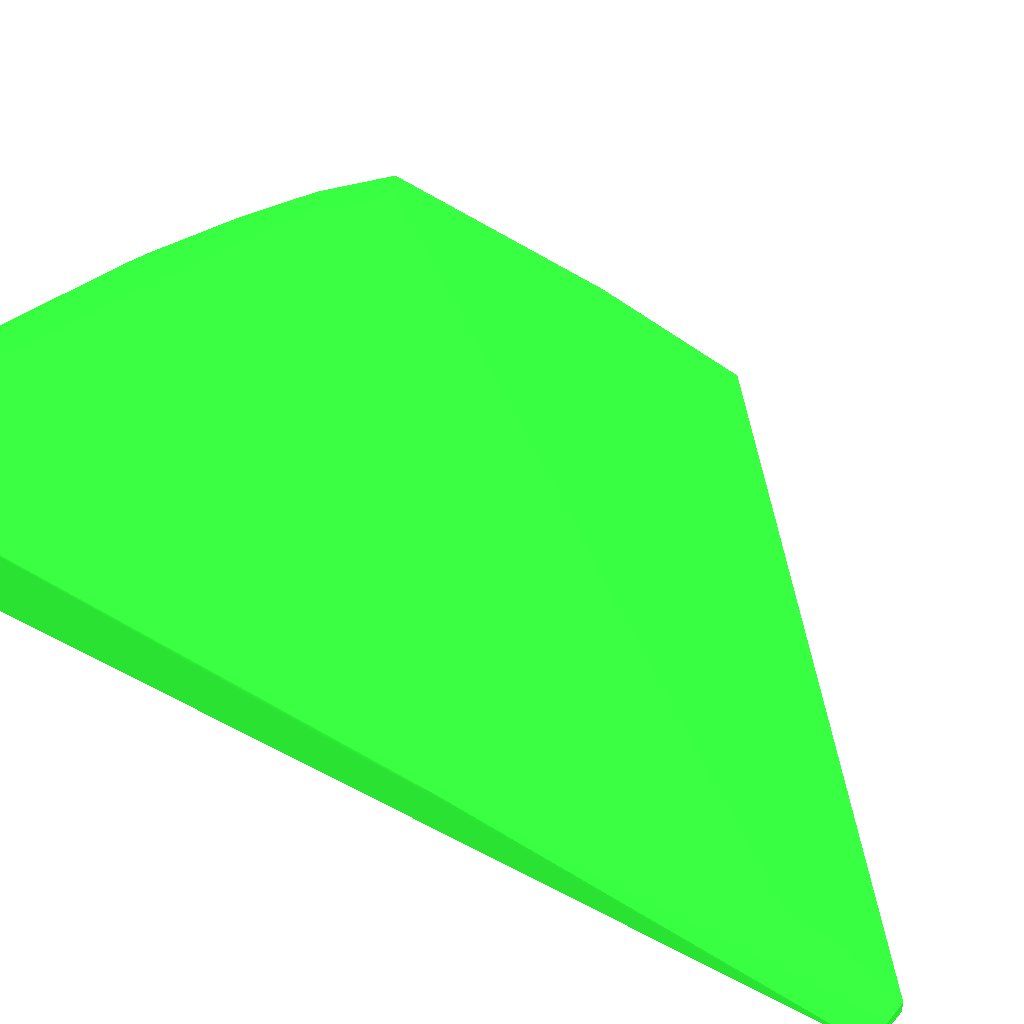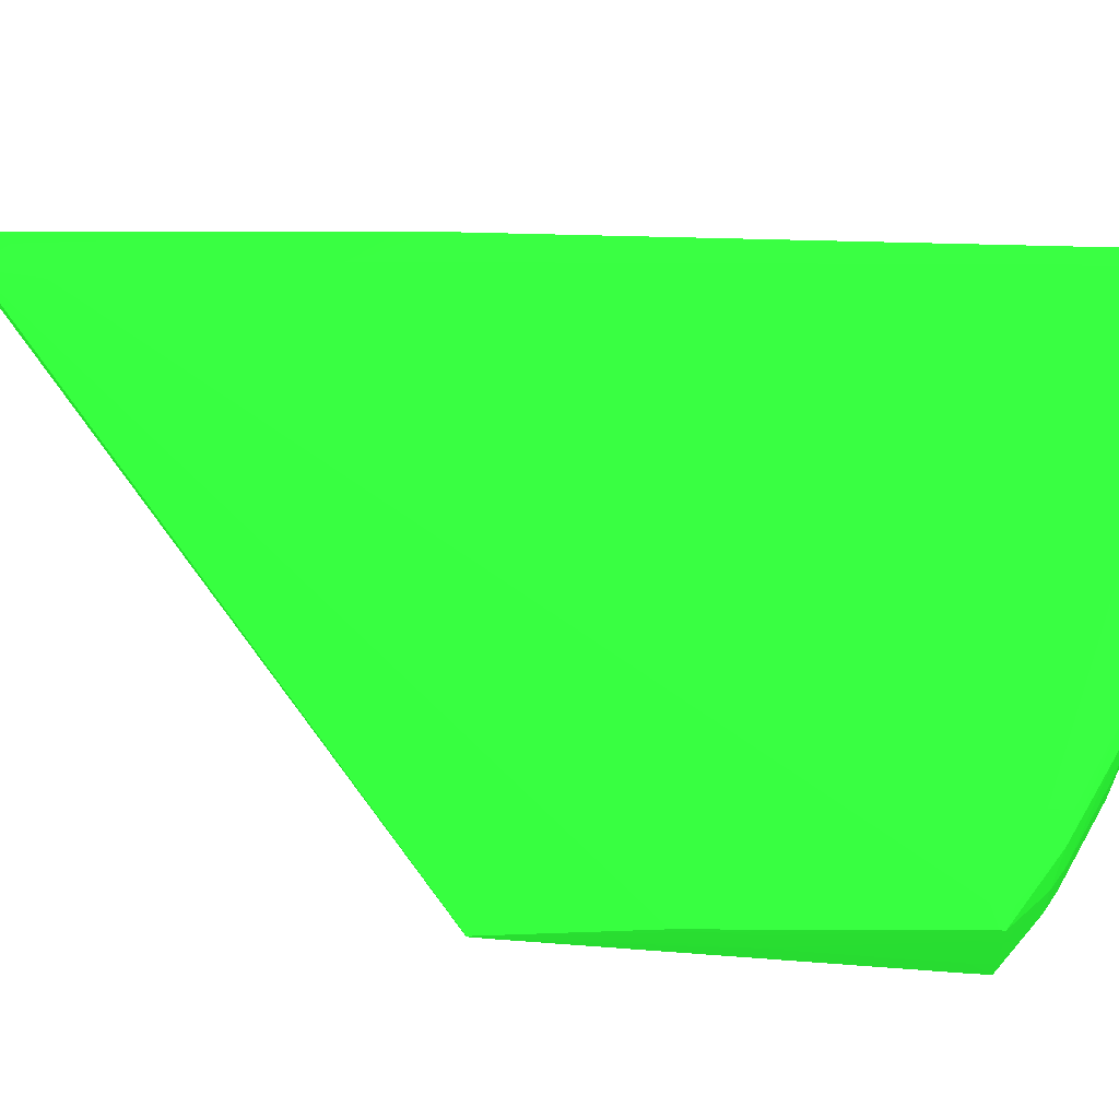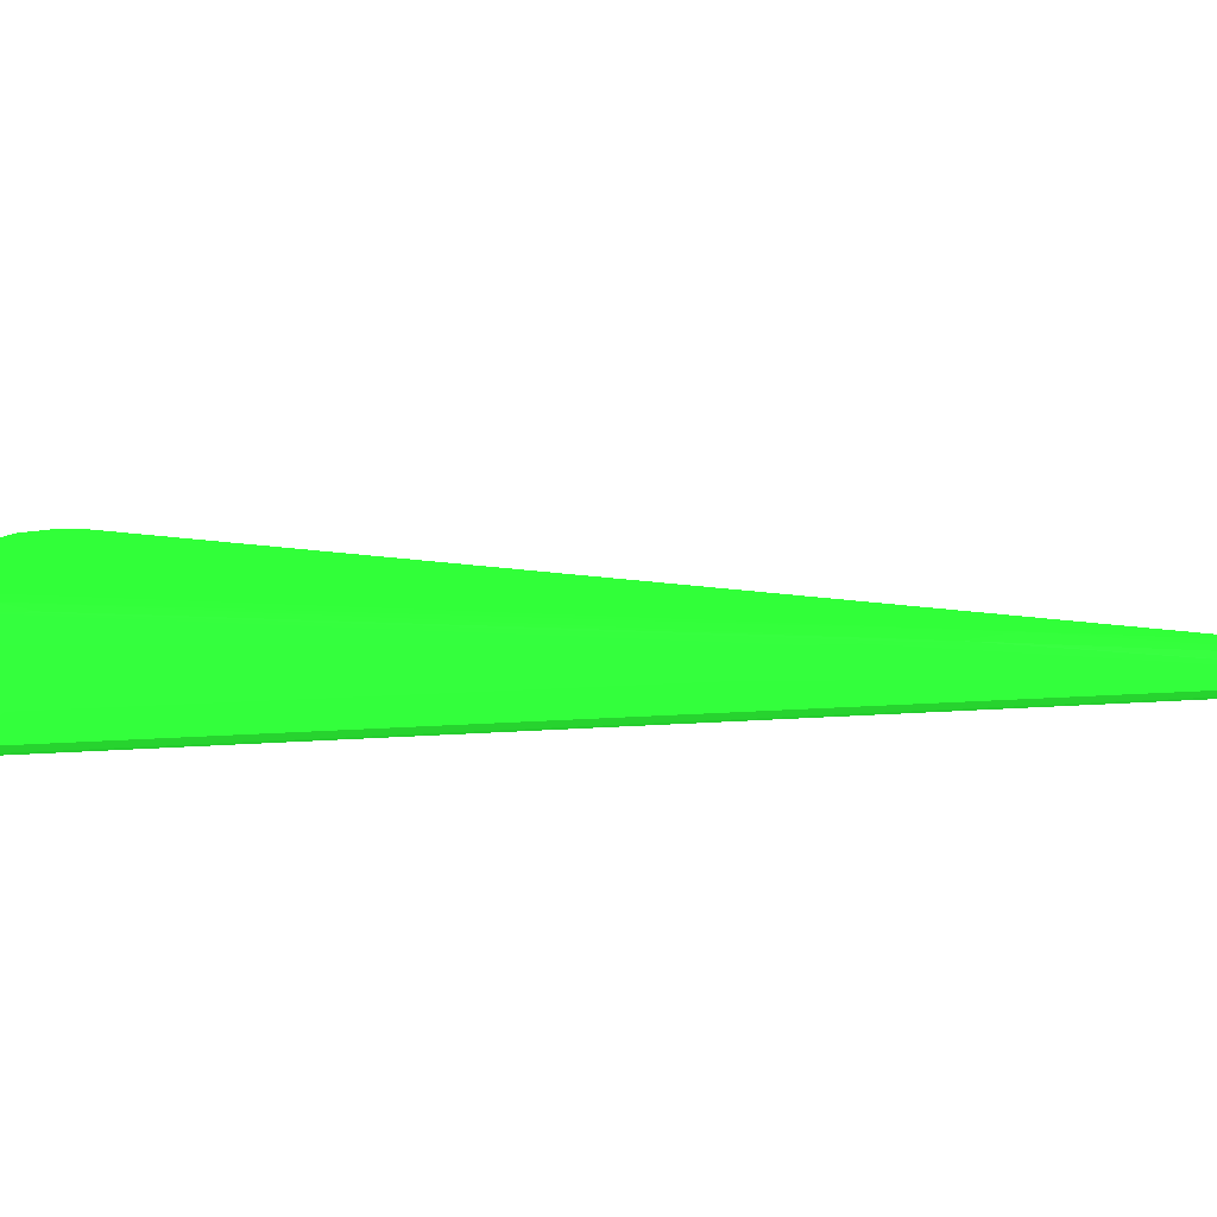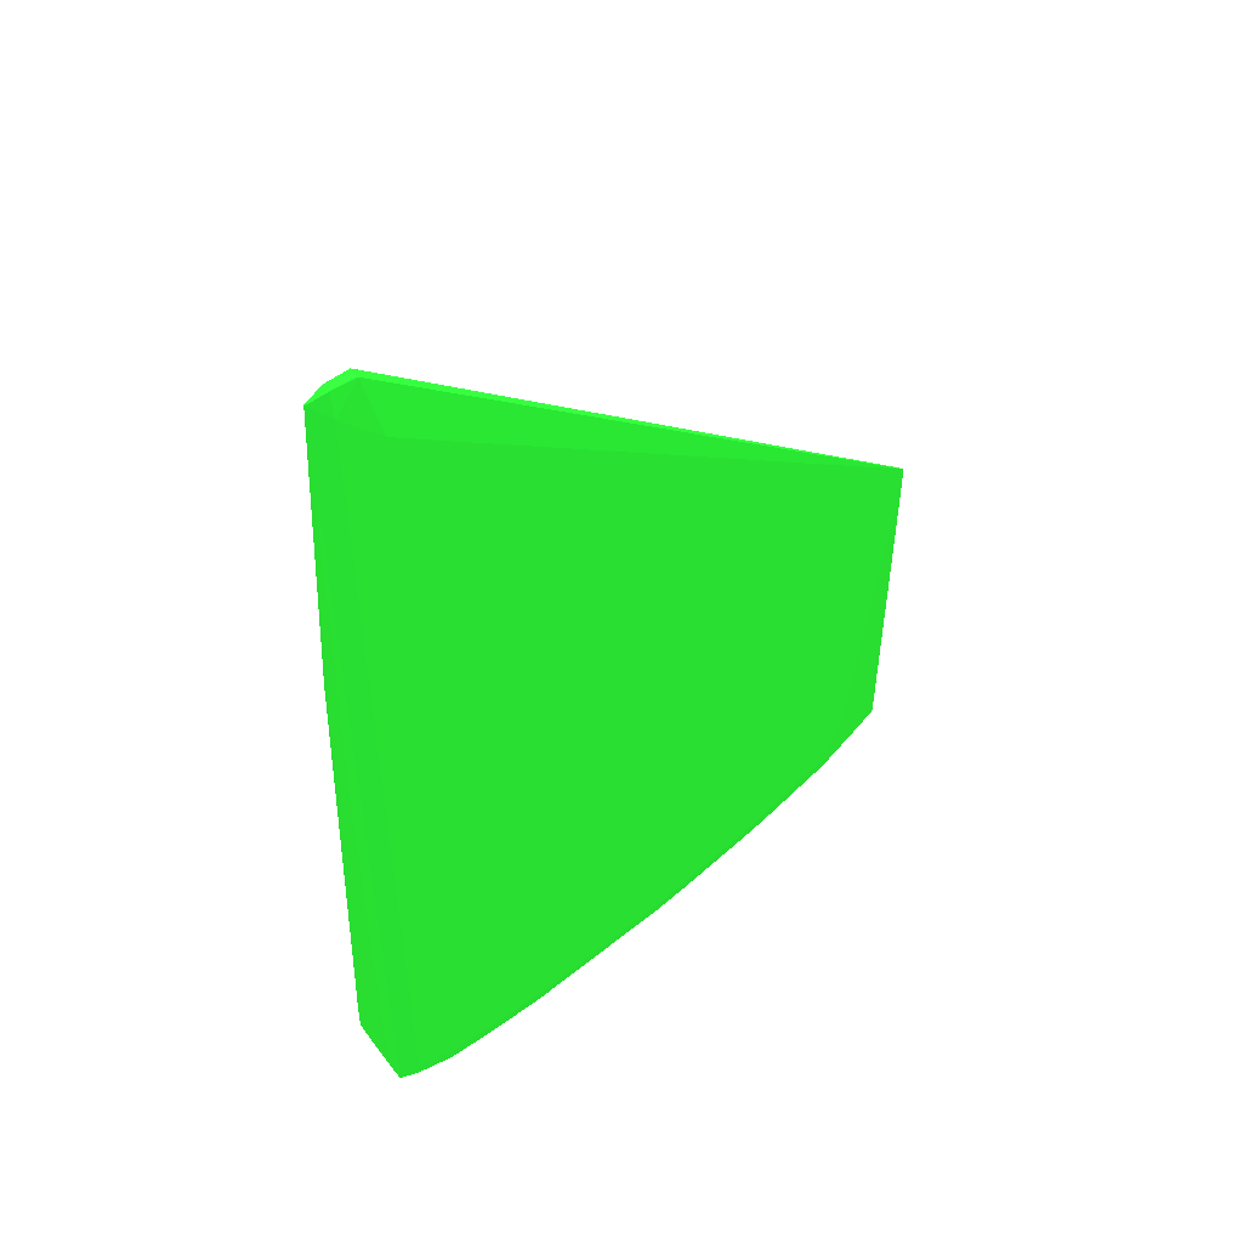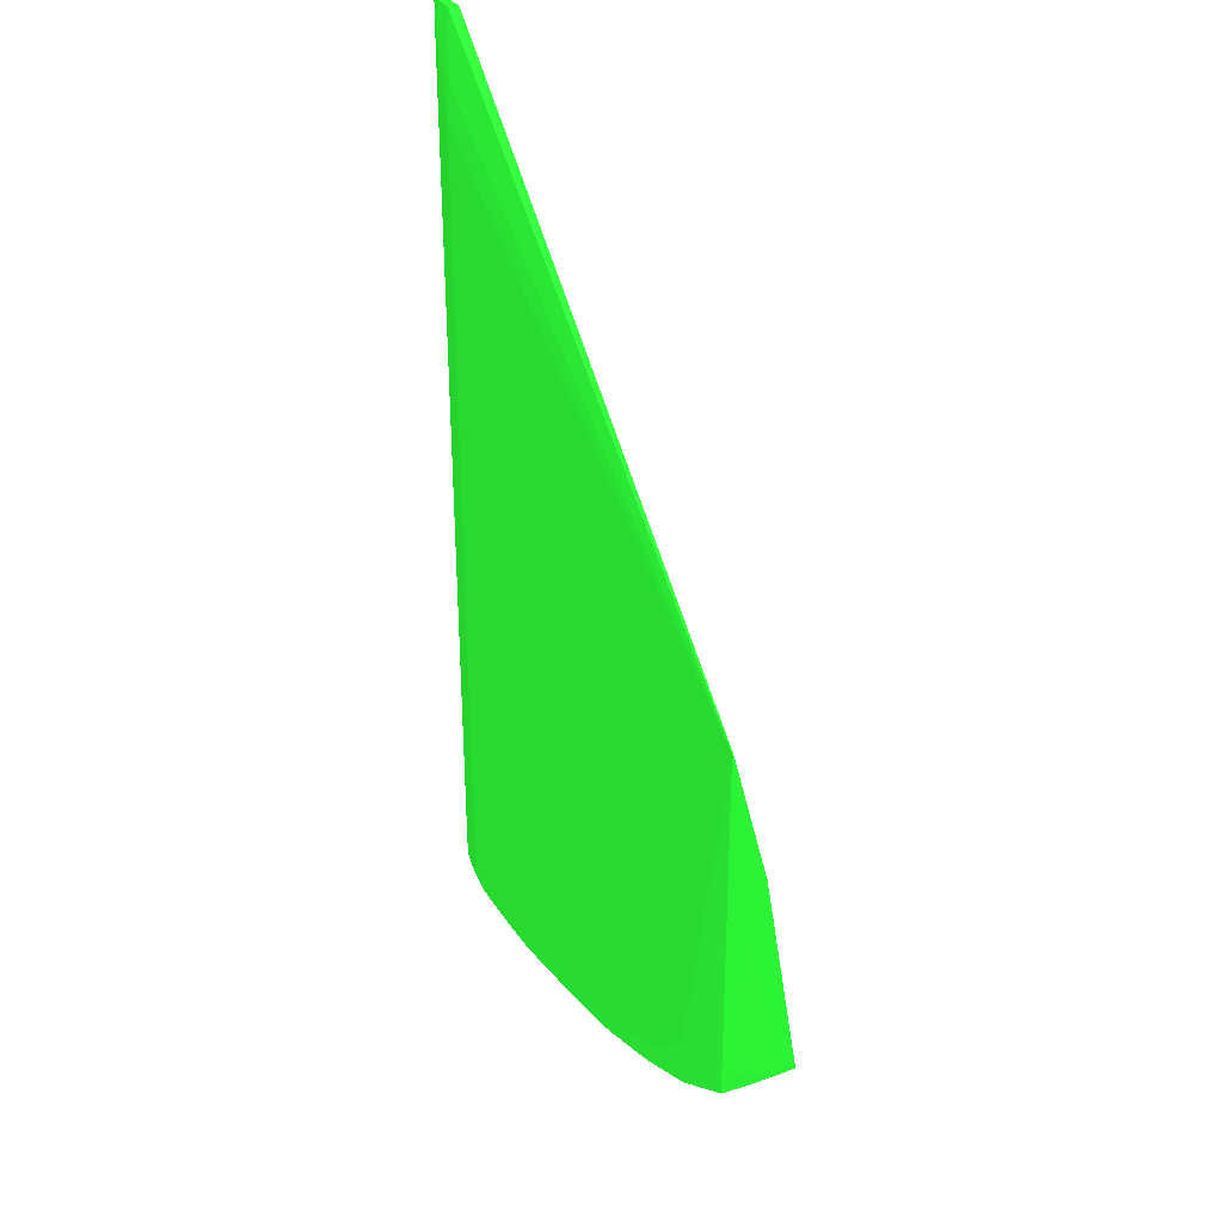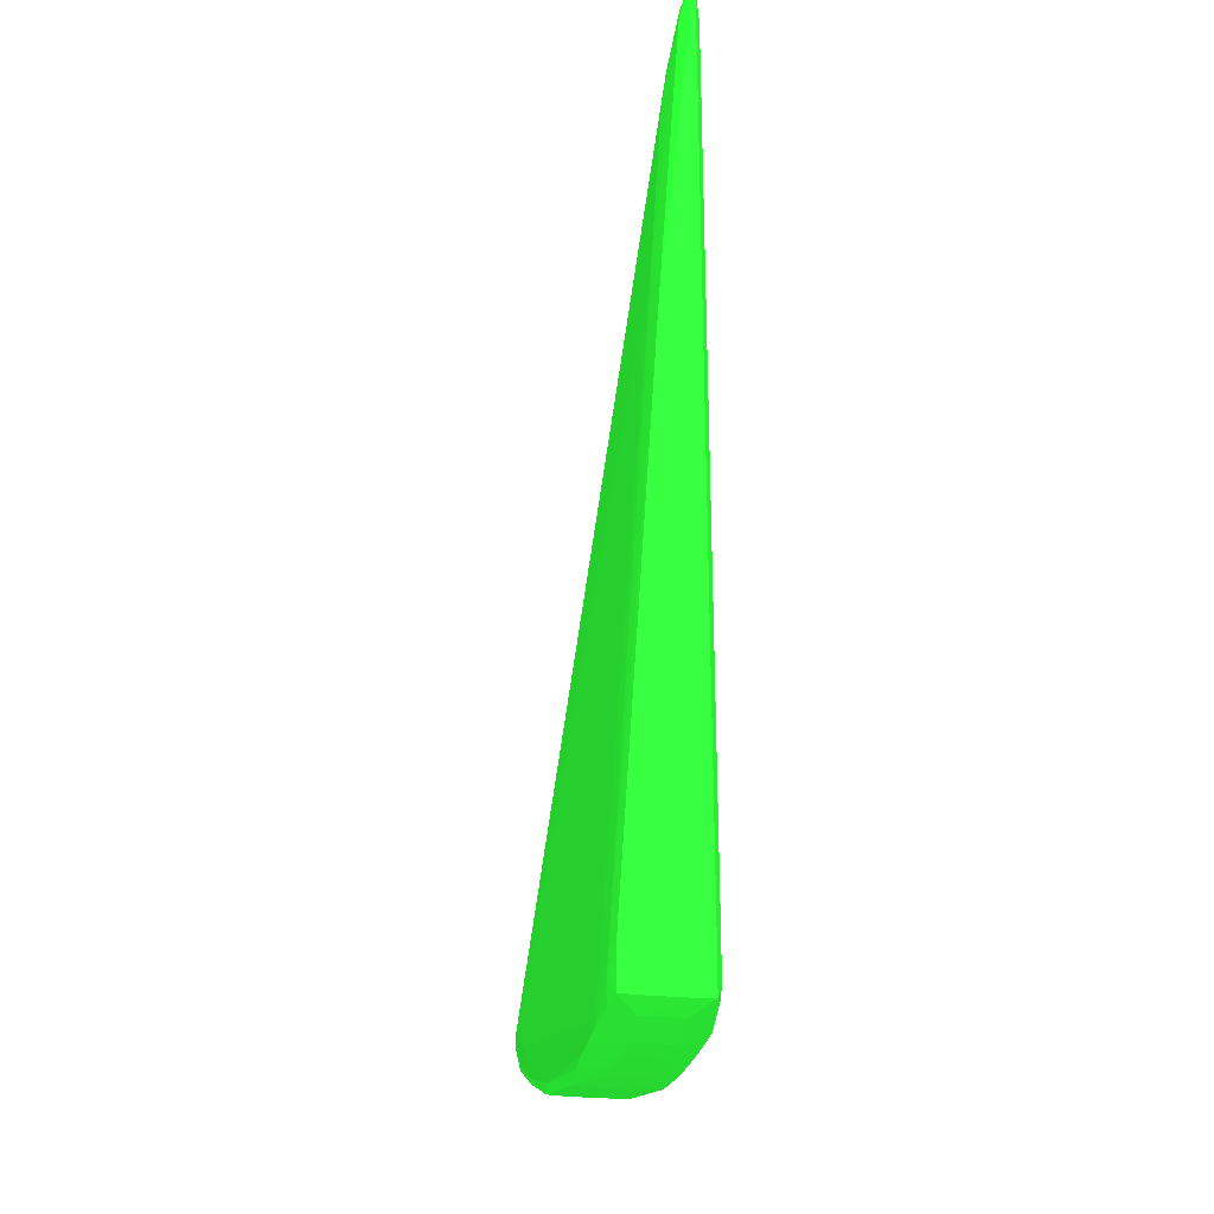
<metadata>
{"format":"obj","ext":"obj","renderer":"f3d","projection":"perspective","resolution":1024,"background":"white","views":[{"elev":40.9,"azim":123.7,"up":"+Z"},{"elev":58.6,"azim":-85.5,"up":"+Z"},{"elev":5.7,"azim":71.1,"up":"+Z"},{"elev":51.1,"azim":144.2,"up":"+Y"},{"elev":32.5,"azim":-115.6,"up":"+Y"},{"elev":-28.3,"azim":80.9,"up":"+Y"}]}
</metadata>
<code>
v -34.95 -55.11 12.14 0.1176 0.6392 0.1412
v -34.89 -57.35 10.98 0.1176 0.6392 0.1412
v -34.94 -57.35 12.14 0.1176 0.6392 0.1412
v -34.92 -57.43 14.4 0.1176 0.6392 0.1412
v -34.95 -48.36 12.14 0.1176 0.6392 0.1412
v -33.74 -57.35 10.7 0.1176 0.6392 0.1412
v -34.88 -58.51 10.99 0.1176 0.6392 0.1412
v -34.89 -37.12 10.98 0.1176 0.6392 0.1412
v -34.91 -58.55 12.14 0.1176 0.6392 0.1412
v -34.91 -58.55 14.39 0.1176 0.6392 0.1412
v -34.88 -58.51 15.54 0.1176 0.6392 0.1412
v -34.88 -58.24 15.54 0.1176 0.6392 0.1412
v -34.92 -48.36 13.38 0.1176 0.6392 0.1412
v -34.91 -46.11 13.34 0.1176 0.6392 0.1412
v -34.93 -46.11 12.14 0.1176 0.6392 0.1412
v -34.89 -37.12 11.1 0.1176 0.6392 0.1412
v -31.49 -57.35 10.3 0.1176 0.6392 0.1412
v -33.74 -58.94 10.79 0.1176 0.6392 0.1412
v -30.91 -60.99 10.78 0.1176 0.6392 0.1412
v -32.36 -60.53 12.14 0.1176 0.6392 0.1412
v -33.74 -59.47 12.14 0.1176 0.6392 0.1412
v -34.88 -35.95 10.99 0.1176 0.6392 0.1412
v -32.37 -60.49 14.39 0.1176 0.6392 0.1412
v -33.74 -58.9 15.68 0.1176 0.6392 0.1412
v -30.93 -61 15.76 0.1176 0.6392 0.1412
v -33.74 -57.82 15.68 0.1176 0.6392 0.1412
v -34.89 -44.63 13.3 0.1176 0.6392 0.1412
v -34.88 -35.95 11.06 0.1176 0.6392 0.1412
v -29.24 -57.35 10.15 0.1176 0.6392 0.1412
v -29.24 -59.61 10.19 0.1176 0.6392 0.1412
v -31.59 -59.72 10.54 0.1176 0.6392 0.1412
v -29.24 -61.36 10.62 0.1176 0.6392 0.1412
v -26.36 -63.17 10.82 0.1176 0.6392 0.1412
v -31.24 -61.16 12.14 0.1176 0.6392 0.1412
v -31.25 -61.16 14.39 0.1176 0.6392 0.1412
v -1.433 -8.523 10.76 0.1176 0.6392 0.1412
v -2.25 -12.37 10.33 0.1176 0.6392 0.1412
v -2.25 -14.63 10.15 0.1176 0.6392 0.1412
v -6.748 -21.37 10.15 0.1176 0.6392 0.1412
v -11.25 -28.12 10.16 0.1176 0.6392 0.1412
v -26.99 -52.86 10.15 0.1176 0.6392 0.1412
v -29.24 -61.33 15.85 0.1176 0.6392 0.1412
v -26.39 -63.18 15.72 0.1176 0.6392 0.1412
v -24.74 -63.44 15.87 0.1176 0.6392 0.1412
v -29.24 -60.22 15.85 0.1176 0.6392 0.1412
v -32.19 -57.85 15.71 0.1176 0.6392 0.1412
v -2.25 -14.63 12.33 0.1176 0.6392 0.1412
v -2.25 -12.37 12.06 0.1176 0.6392 0.1412
v -1.433 -8.523 11.4 0.1176 0.6392 0.1412
v -26.99 -59.61 10.15 0.1176 0.6392 0.1412
v -22.49 -46.11 10.15 0.1176 0.6392 0.1412
v -22.49 -61.86 10.15 0.1176 0.6392 0.1412
v -24.74 -61.86 10.22 0.1176 0.6392 0.1412
v -24.74 -63.44 10.65 0.1176 0.6392 0.1412
v -26.67 -63.3 12.14 0.1176 0.6392 0.1412
v -20.24 -65.41 10.83 0.1176 0.6392 0.1412
v -21.43 -65.25 10.99 0.1176 0.6392 0.1412
v -26.69 -63.3 14.39 0.1176 0.6392 0.1412
v -0.002916 -8.582 10.81 0.1176 0.6392 0.1412
v -0.002916 -10.12 10.58 0.1176 0.6392 0.1412
v -0.002916 -12.37 10.55 0.1176 0.6392 0.1412
v -2.25 -64.1 10.15 0.1176 0.6392 0.1412
v -21.44 -65.25 15.55 0.1176 0.6392 0.1412
v -20.24 -65.42 15.71 0.1176 0.6392 0.1412
v -24.74 -62.39 15.87 0.1176 0.6392 0.1412
v -17.99 -65.68 15.9 0.1176 0.6392 0.1412
v -4.501 -66.94 15.93 0.1176 0.6392 0.1412
v -2.052 -66.37 15.88 0.1176 0.6392 0.1412
v -1.012 -26.9 13.27 0.1176 0.6392 0.1412
v -0.002916 -10.12 11.7 0.1176 0.6392 0.1412
v -0.002916 -8.582 11.34 0.1176 0.6392 0.1412
v -15.75 -64.1 10.15 0.1176 0.6392 0.1412
v -17.99 -64.1 10.2 0.1176 0.6392 0.1412
v -20.24 -64.1 10.4 0.1176 0.6392 0.1412
v -17.99 -65.68 10.63 0.1176 0.6392 0.1412
v -21.51 -65.28 12.14 0.1176 0.6392 0.1412
v -21.52 -65.28 14.39 0.1176 0.6392 0.1412
v -12.46 -67.49 11 0.1176 0.6392 0.1412
v -17.99 -66.22 12.14 0.1176 0.6392 0.1412
v -20.24 -65.64 12.14 0.1176 0.6392 0.1412
v 1.14 -8.917 10.99 0.1176 0.6392 0.1412
v 1.151 -10.12 10.98 0.1176 0.6392 0.1412
v -0.002916 -64.1 10.55 0.1176 0.6392 0.1412
v -0.002916 -66.35 10.55 0.1176 0.6392 0.1412
v -2.25 -66.35 10.16 0.1176 0.6392 0.1412
v -20.24 -65.65 14.39 0.1176 0.6392 0.1412
v -17.99 -66.22 14.39 0.1176 0.6392 0.1412
v -12.48 -67.5 15.54 0.1176 0.6392 0.1412
v -17.99 -64.67 15.9 0.1176 0.6392 0.1412
v -2.25 -67.99 15.95 0.1176 0.6392 0.1412
v -11.25 -67.61 15.66 0.1176 0.6392 0.1412
v -8.999 -67.77 15.82 0.1176 0.6392 0.1412
v -6.748 -67.87 15.9 0.1176 0.6392 0.1412
v -4.501 -67.95 15.93 0.1176 0.6392 0.1412
v -0.002916 -66.35 15.77 0.1176 0.6392 0.1412
v -0.5125 -28.12 13.3 0.1176 0.6392 0.1412
v 1.08 -29.33 13.18 0.1176 0.6392 0.1412
v 1.14 -8.917 11.06 0.1176 0.6392 0.1412
v -4.501 -66.35 10.18 0.1176 0.6392 0.1412
v -6.748 -66.35 10.22 0.1176 0.6392 0.1412
v -8.999 -66.35 10.29 0.1176 0.6392 0.1412
v -8.999 -67.75 10.72 0.1176 0.6392 0.1412
v -11.25 -67.6 10.88 0.1176 0.6392 0.1412
v -8.999 -68.08 12.14 0.1176 0.6392 0.1412
v -11.25 -67.76 12.14 0.1176 0.6392 0.1412
v -12.59 -67.52 12.14 0.1176 0.6392 0.1412
v -12.61 -67.52 14.39 0.1176 0.6392 0.1412
v 1.151 -10.12 11.08 0.1176 0.6392 0.1412
v 1.204 -37.12 12.14 0.1176 0.6392 0.1412
v 1.207 -39.36 12.14 0.1176 0.6392 0.1412
v 1.151 -64.1 10.98 0.1176 0.6392 0.1412
v 1.147 -66.35 10.98 0.1176 0.6392 0.1412
v 1.14 -67.51 10.99 0.1176 0.6392 0.1412
v -0.002916 -67.74 10.79 0.1176 0.6392 0.1412
v -2.25 -67.97 10.59 0.1176 0.6392 0.1412
v -11.25 -67.77 14.39 0.1176 0.6392 0.1412
v -8.999 -68.09 14.39 0.1176 0.6392 0.1412
v -2.25 -68.58 14.39 0.1176 0.6392 0.1412
v -0.002916 -67.75 15.75 0.1176 0.6392 0.1412
v -6.748 -68.31 14.39 0.1176 0.6392 0.1412
v -4.501 -68.49 14.39 0.1176 0.6392 0.1412
v 1.14 -67.51 15.54 0.1176 0.6392 0.1412
v 1.137 -66.35 15.53 0.1176 0.6392 0.1412
v 1.123 -65.23 15.51 0.1176 0.6392 0.1412
v 1.14 -30.83 13.29 0.1176 0.6392 0.1412
v 1.158 -32.62 13.31 0.1176 0.6392 0.1412
v -4.501 -67.92 10.61 0.1176 0.6392 0.1412
v -6.748 -67.85 10.65 0.1176 0.6392 0.1412
v -4.501 -68.46 12.14 0.1176 0.6392 0.1412
v -6.748 -68.28 12.14 0.1176 0.6392 0.1412
v 1.172 -34.87 13.34 0.1176 0.6392 0.1412
v 1.179 -37.12 13.35 0.1176 0.6392 0.1412
v 1.207 -64.1 12.14 0.1176 0.6392 0.1412
v 1.193 -66.35 14.39 0.1176 0.6392 0.1412
v 1.204 -66.35 12.14 0.1176 0.6392 0.1412
v 1.165 -67.54 12.14 0.1176 0.6392 0.1412
v -0.002916 -68.08 12.14 0.1176 0.6392 0.1412
v -2.25 -68.56 12.14 0.1176 0.6392 0.1412
v -0.002916 -68.09 14.39 0.1176 0.6392 0.1412
v 1.165 -67.54 14.39 0.1176 0.6392 0.1412
f 1 2 3
f 1 3 4
f 1 4 5
f 1 5 8
f 1 8 2
f 2 6 7
f 2 7 3
f 2 8 6
f 3 7 9
f 3 9 10
f 3 10 4
f 4 10 11
f 4 11 12
f 4 12 13
f 4 13 5
f 5 13 14
f 5 14 15
f 5 15 16
f 5 16 8
f 6 17 18
f 6 18 7
f 6 8 17
f 7 18 19
f 7 19 20
f 7 20 21
f 7 21 9
f 8 16 28
f 8 28 22
f 8 22 17
f 9 21 10
f 10 21 20
f 10 20 23
f 10 23 11
f 11 24 26
f 11 26 12
f 11 23 25
f 11 25 24
f 12 26 27
f 12 27 14
f 12 14 13
f 14 27 28
f 14 28 16
f 14 16 15
f 17 29 30
f 17 30 31
f 17 31 18
f 17 22 29
f 18 31 19
f 19 31 32
f 19 32 33
f 19 33 34
f 19 34 20
f 20 34 35
f 20 35 23
f 22 28 49
f 22 49 36
f 22 36 37
f 22 37 38
f 22 38 39
f 22 39 40
f 22 40 41
f 22 41 29
f 23 35 25
f 24 25 42
f 24 42 45
f 24 45 26
f 25 35 43
f 25 43 44
f 25 44 42
f 26 45 46
f 26 46 47
f 26 47 48
f 26 48 27
f 27 48 49
f 27 49 28
f 29 50 30
f 29 41 51
f 29 51 39
f 29 39 38
f 29 38 62
f 29 62 72
f 29 72 52
f 29 52 50
f 30 50 52
f 30 52 53
f 30 53 32
f 30 32 31
f 32 53 54
f 32 54 33
f 33 55 34
f 33 54 56
f 33 56 57
f 33 57 55
f 34 55 58
f 34 58 35
f 35 58 43
f 36 49 71
f 36 71 59
f 36 59 60
f 36 60 37
f 37 60 38
f 38 60 61
f 38 61 83
f 38 83 62
f 39 51 41
f 39 41 40
f 42 44 65
f 42 65 45
f 43 58 63
f 43 63 64
f 43 64 44
f 44 64 66
f 44 66 89
f 44 89 65
f 45 65 67
f 45 67 68
f 45 68 69
f 45 69 46
f 46 69 47
f 47 69 70
f 47 70 48
f 48 70 49
f 49 70 71
f 52 72 73
f 52 73 53
f 53 73 74
f 53 74 54
f 54 74 75
f 54 75 56
f 55 57 76
f 55 76 77
f 55 77 58
f 56 75 78
f 56 78 57
f 57 78 79
f 57 79 80
f 57 80 76
f 58 77 63
f 59 71 98
f 59 98 81
f 59 81 60
f 60 81 82
f 60 82 61
f 61 82 111
f 61 111 83
f 62 83 84
f 62 84 85
f 62 85 72
f 63 77 86
f 63 86 87
f 63 87 88
f 63 88 64
f 64 88 66
f 65 89 90
f 65 90 67
f 66 88 91
f 66 91 92
f 66 92 93
f 66 93 94
f 66 94 90
f 66 90 89
f 67 90 68
f 68 90 95
f 68 95 69
f 69 96 97
f 69 97 70
f 69 95 96
f 70 98 71
f 70 97 98
f 72 85 99
f 72 99 100
f 72 100 73
f 73 75 74
f 73 100 101
f 73 101 75
f 75 101 102
f 75 102 103
f 75 103 78
f 76 80 86
f 76 86 77
f 78 103 104
f 78 104 105
f 78 105 106
f 78 106 79
f 79 87 86
f 79 86 80
f 79 106 107
f 79 107 87
f 81 98 108
f 81 108 82
f 82 108 109
f 82 109 110
f 82 110 133
f 82 133 111
f 83 111 84
f 84 112 113
f 84 113 114
f 84 114 85
f 84 111 112
f 85 114 115
f 85 115 99
f 87 107 88
f 88 107 116
f 88 116 117
f 88 117 91
f 90 94 118
f 90 118 119
f 90 119 95
f 91 117 120
f 91 120 92
f 92 120 121
f 92 121 93
f 93 121 118
f 93 118 94
f 95 119 122
f 95 122 123
f 95 123 124
f 95 124 125
f 95 125 96
f 96 125 97
f 97 125 98
f 98 125 126
f 98 126 108
f 99 115 127
f 99 127 100
f 100 127 128
f 100 128 101
f 101 128 102
f 102 128 129
f 102 129 130
f 102 130 103
f 103 130 104
f 104 130 120
f 104 120 117
f 104 117 105
f 105 117 116
f 105 116 106
f 106 116 107
f 108 126 131
f 108 131 132
f 108 132 109
f 109 132 110
f 110 132 134
f 110 134 133
f 111 133 135
f 111 135 112
f 112 135 113
f 113 136 137
f 113 137 114
f 113 135 136
f 114 137 138
f 114 138 115
f 115 138 127
f 118 121 138
f 118 138 137
f 118 137 139
f 118 139 119
f 119 139 122
f 120 130 129
f 120 129 121
f 121 129 138
f 122 139 140
f 122 140 134
f 122 134 132
f 122 132 123
f 123 132 131
f 123 131 126
f 123 126 125
f 123 125 124
f 127 138 128
f 128 138 129
f 133 134 135
f 134 140 135
f 135 140 136
f 136 139 137
f 136 140 139

</code>
